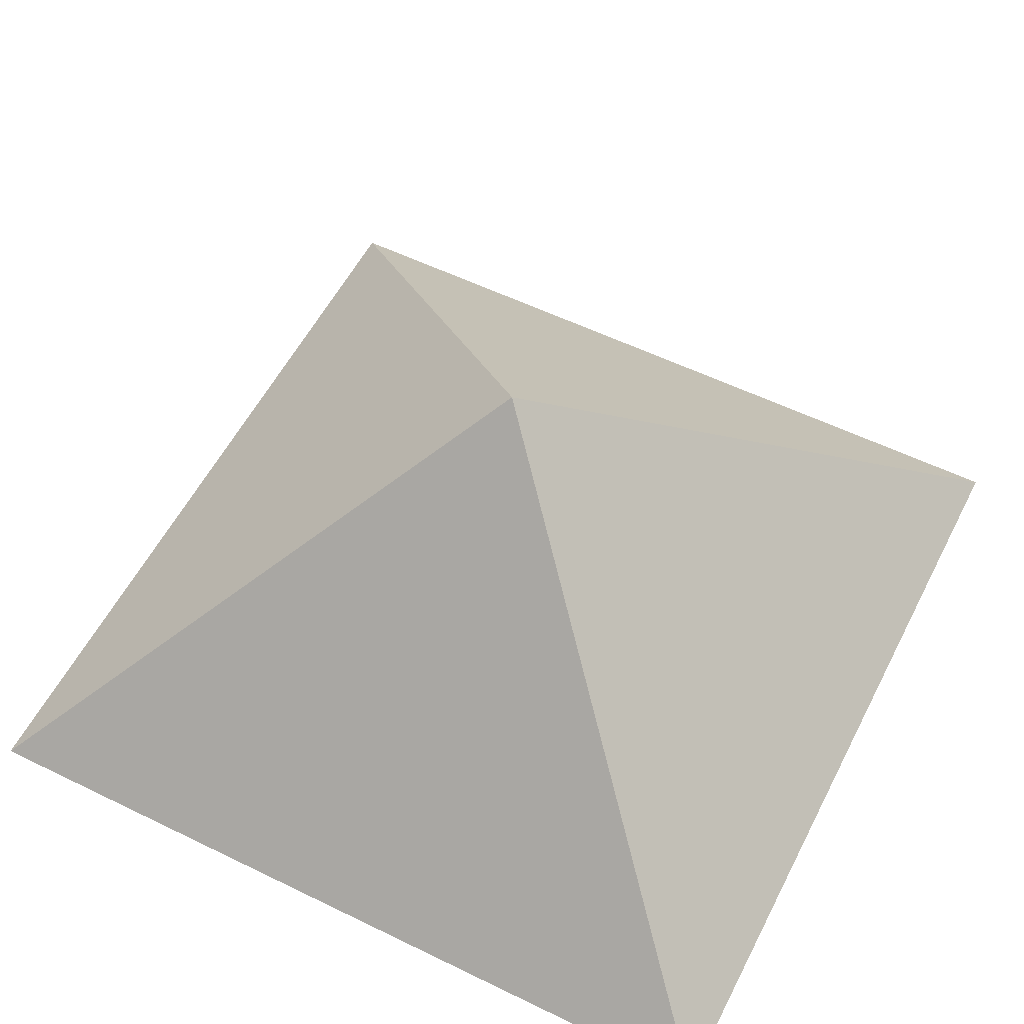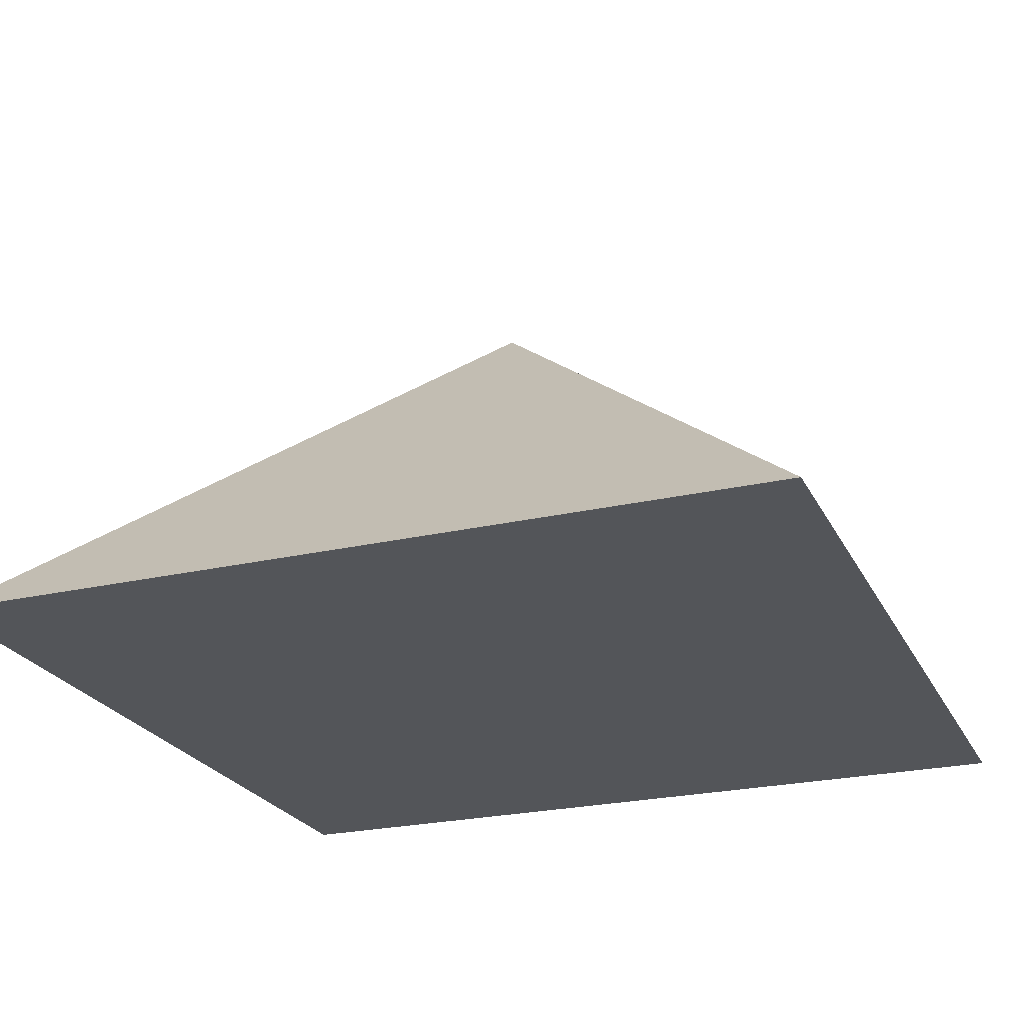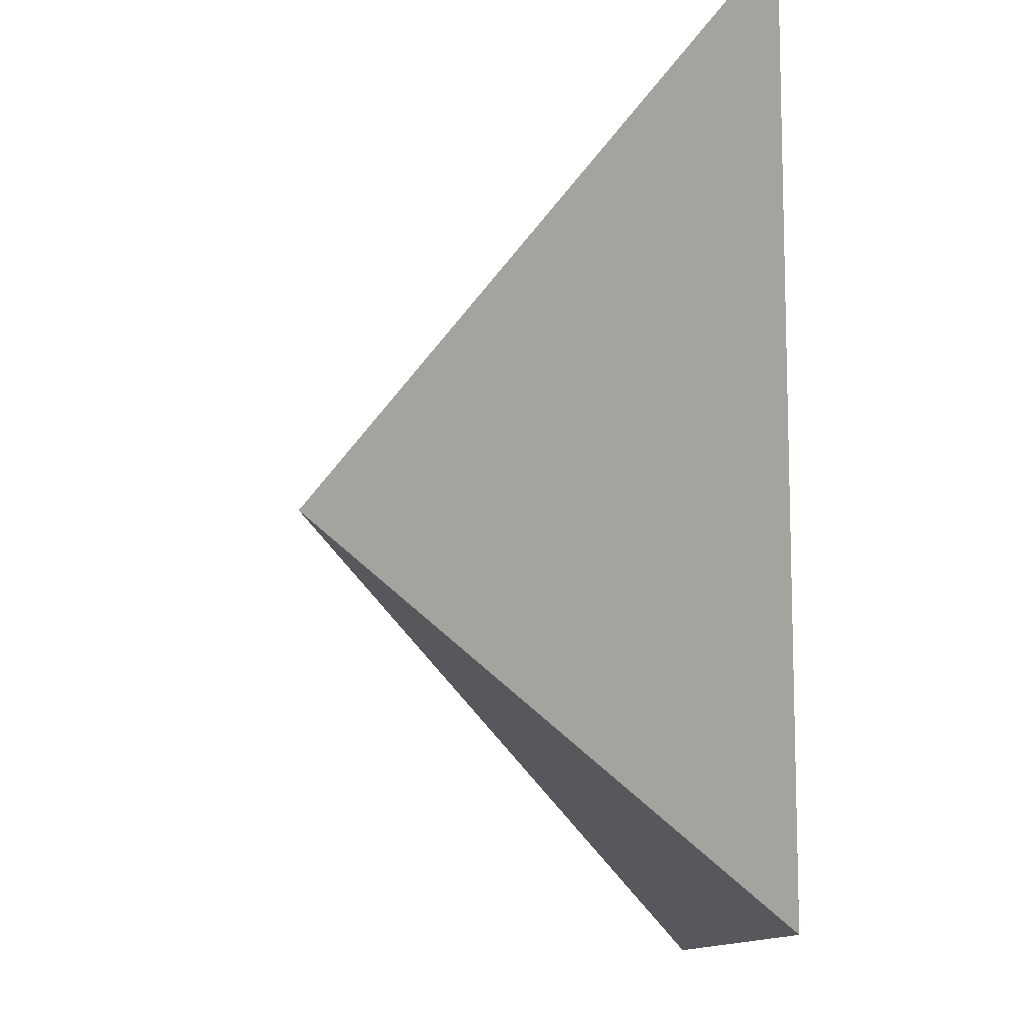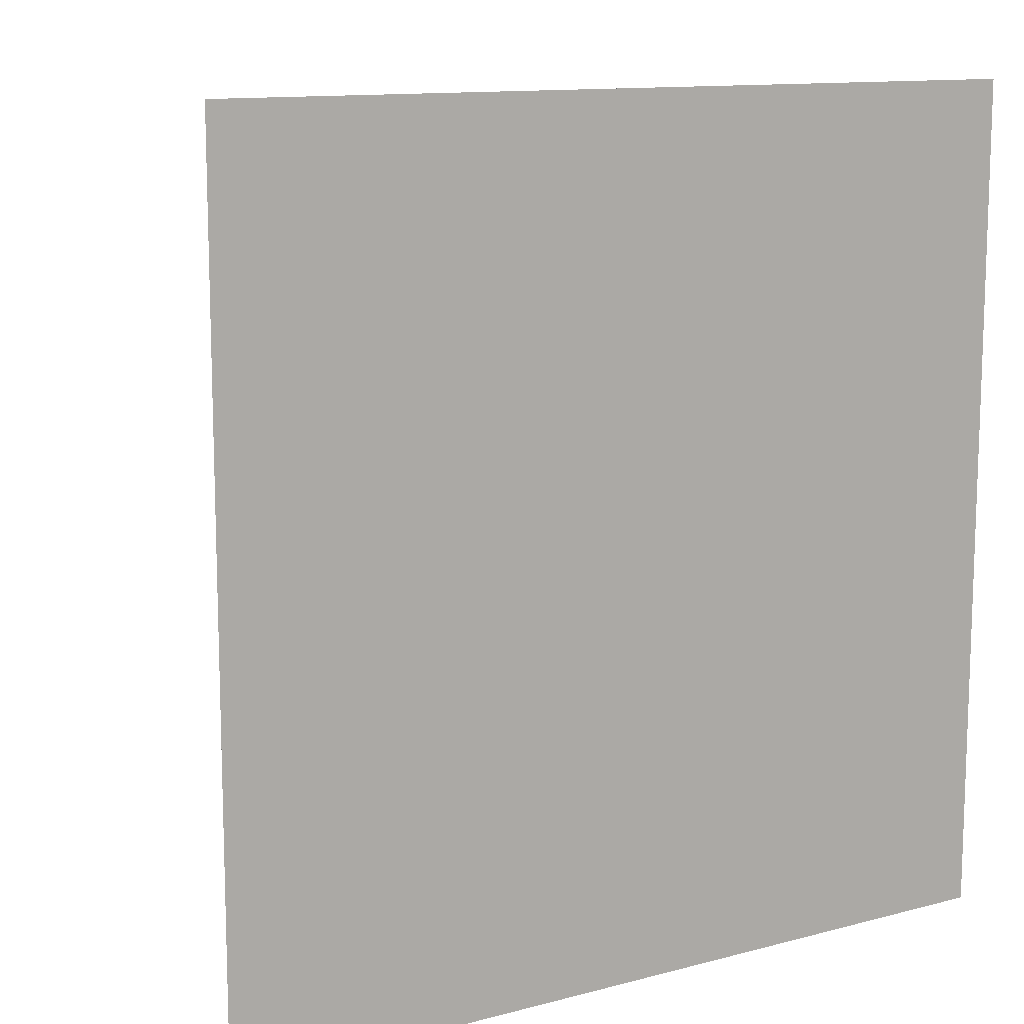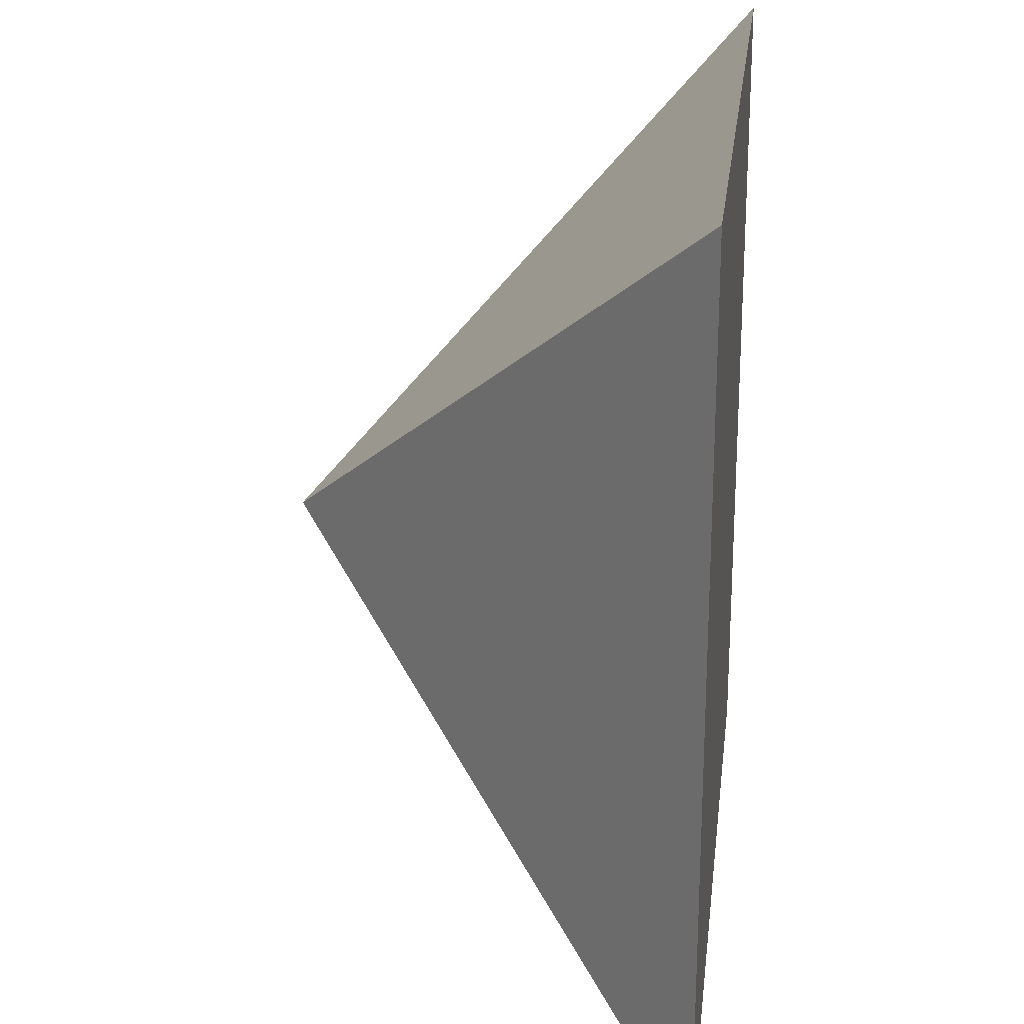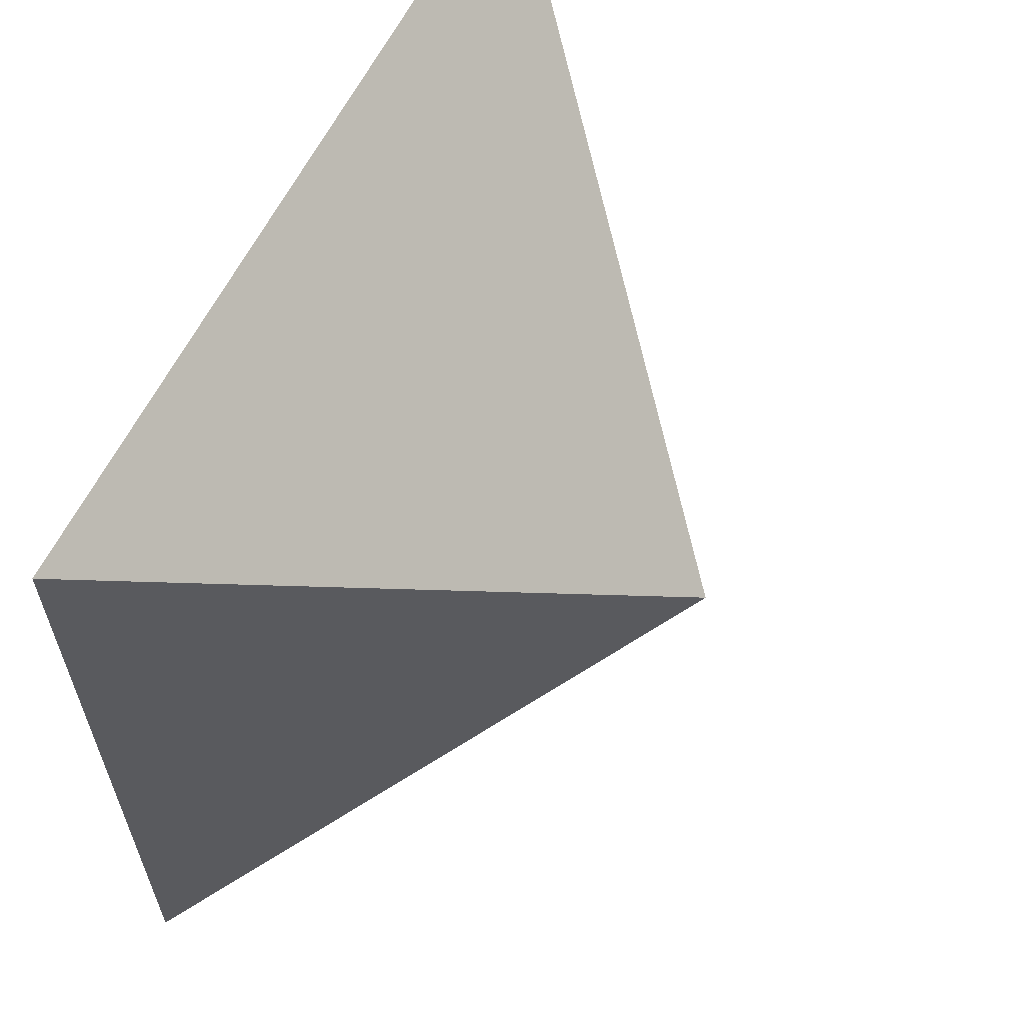
<metadata>
{"format":"obj","ext":"obj","renderer":"f3d","projection":"perspective","resolution":1024,"background":"white","views":[{"elev":56.3,"azim":-153.0,"up":"+Y"},{"elev":-24.0,"azim":-158.9,"up":"+Y"},{"elev":-10.9,"azim":-92.4,"up":"+Z"},{"elev":12.0,"azim":-32.2,"up":"+Z"},{"elev":22.7,"azim":-83.2,"up":"+Z"},{"elev":62.1,"azim":116.6,"up":"+Z"}]}
</metadata>
<code>
o Cube
v 0.5 -0.25 -0.5
v 0.5 -0.25 0.5
v 0 0.25 0
v -0.5 -0.25 -0.5
v -0.5 -0.25 0.5
f 2 3 5
f 5 3 4
f 1 5 4
f 1 3 2
f 4 3 1
f 1 2 5

</code>
